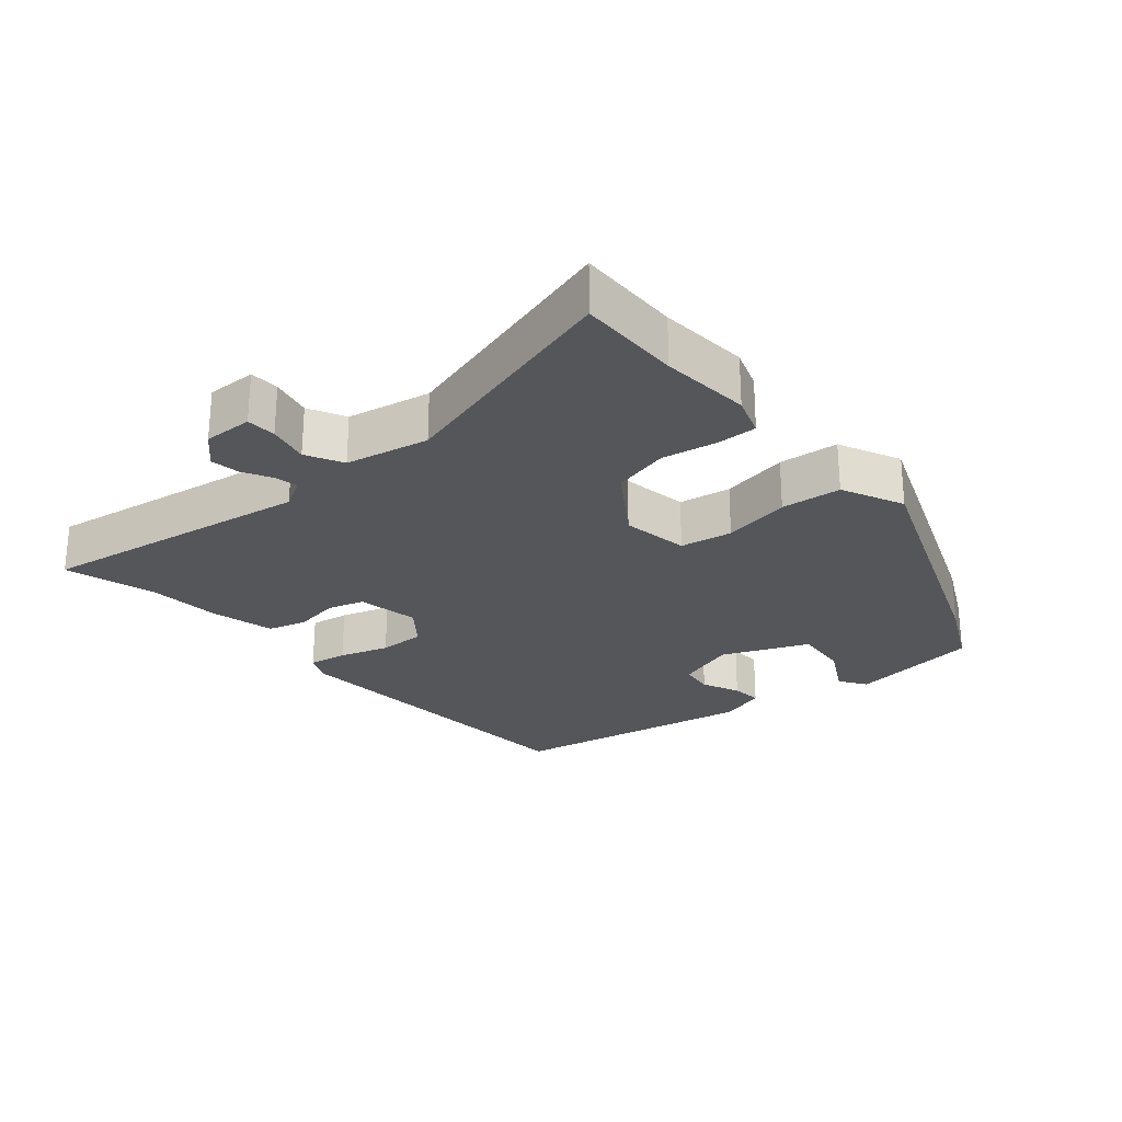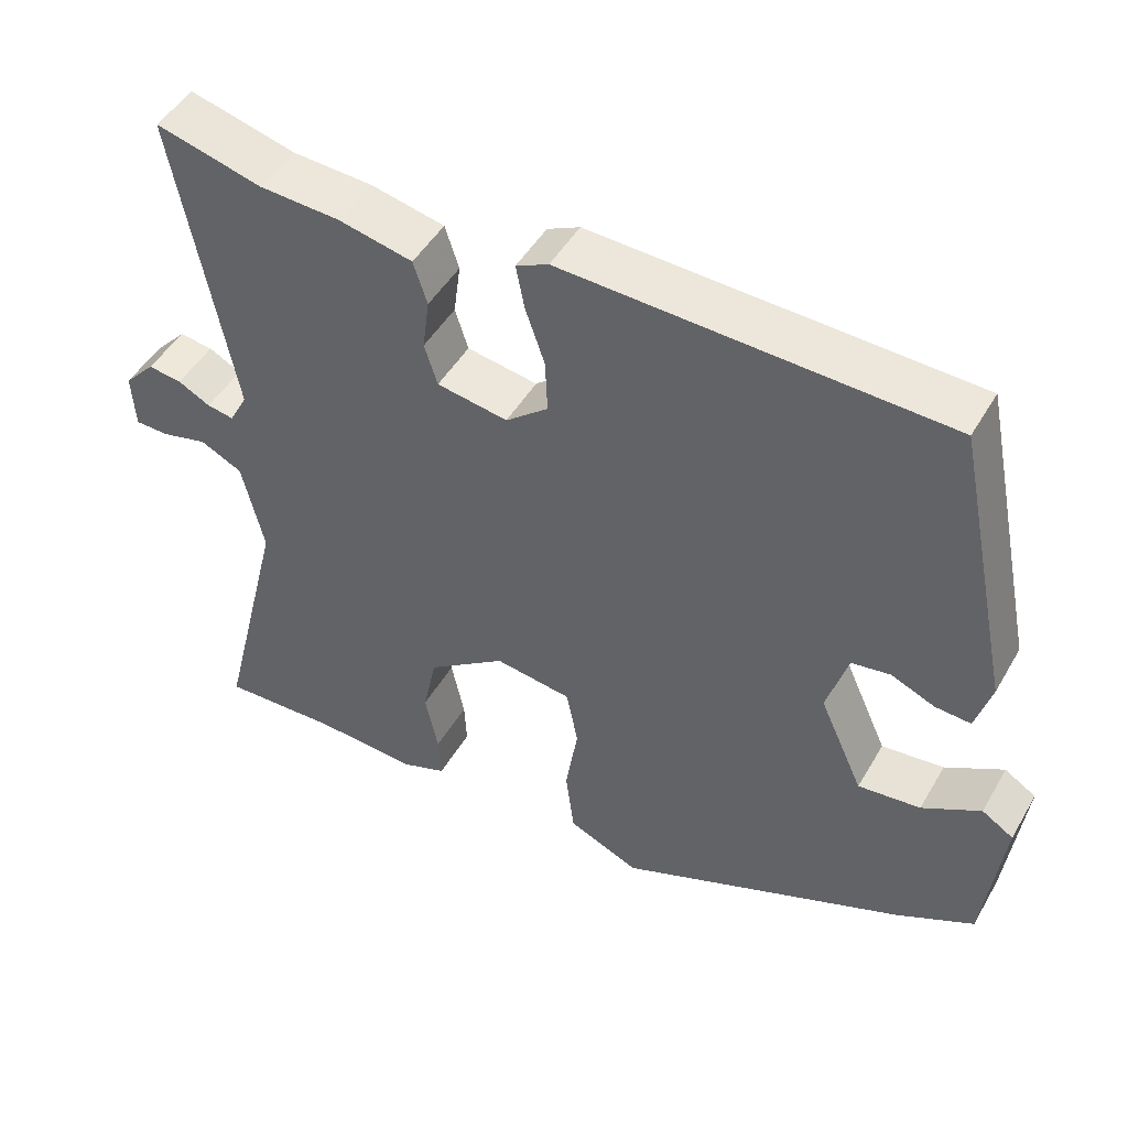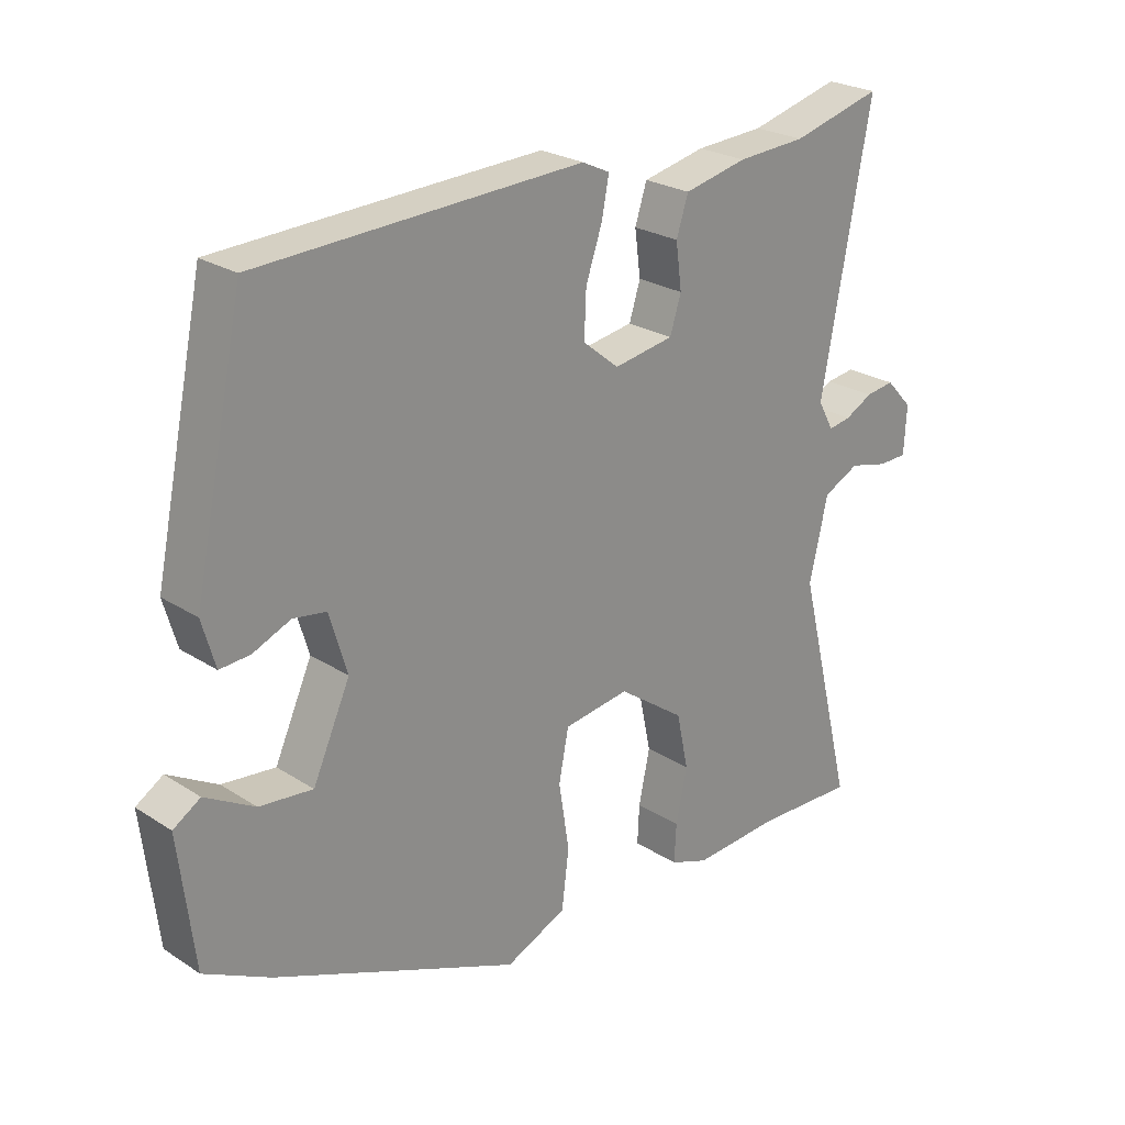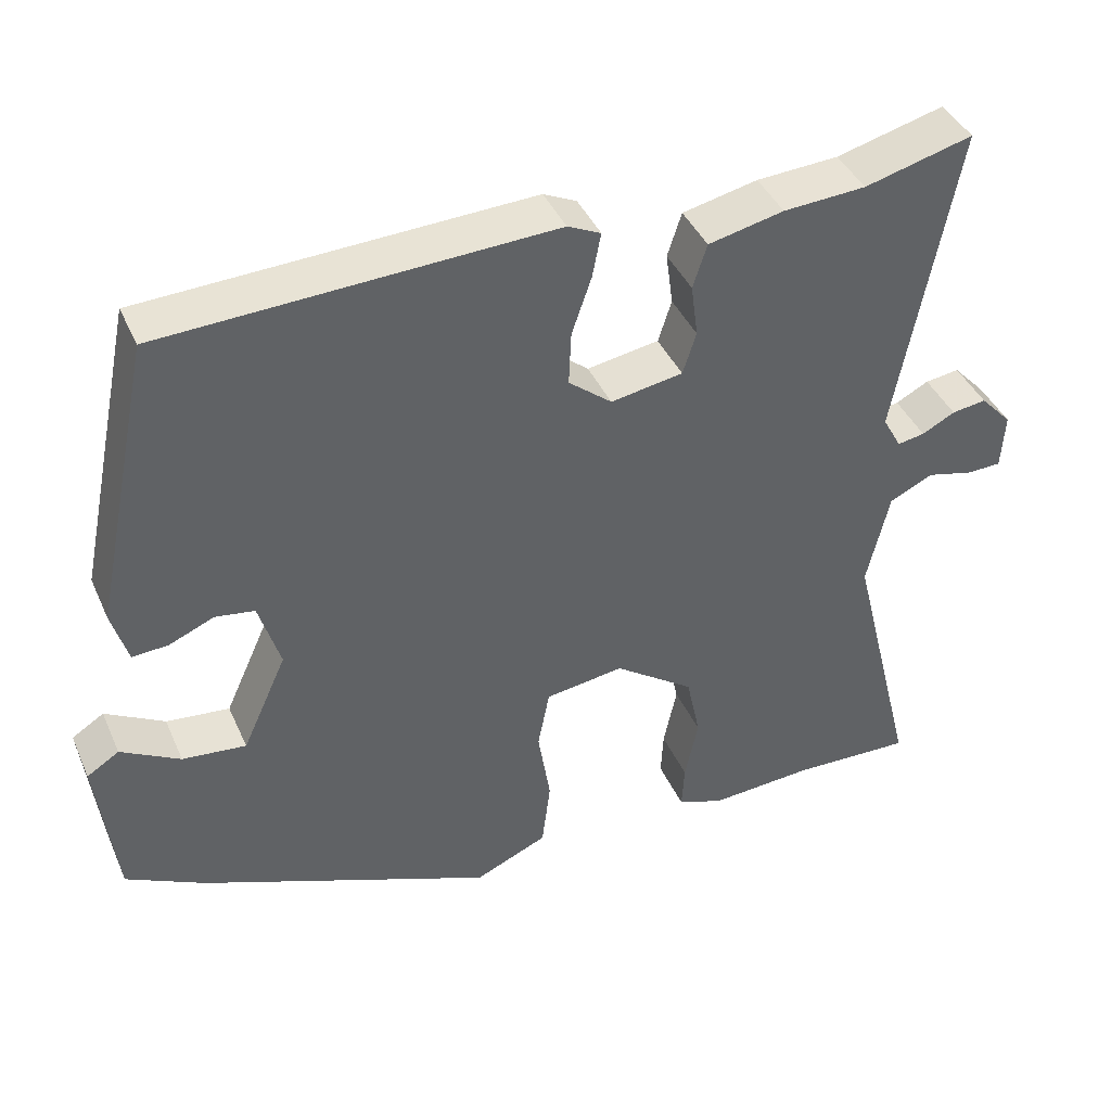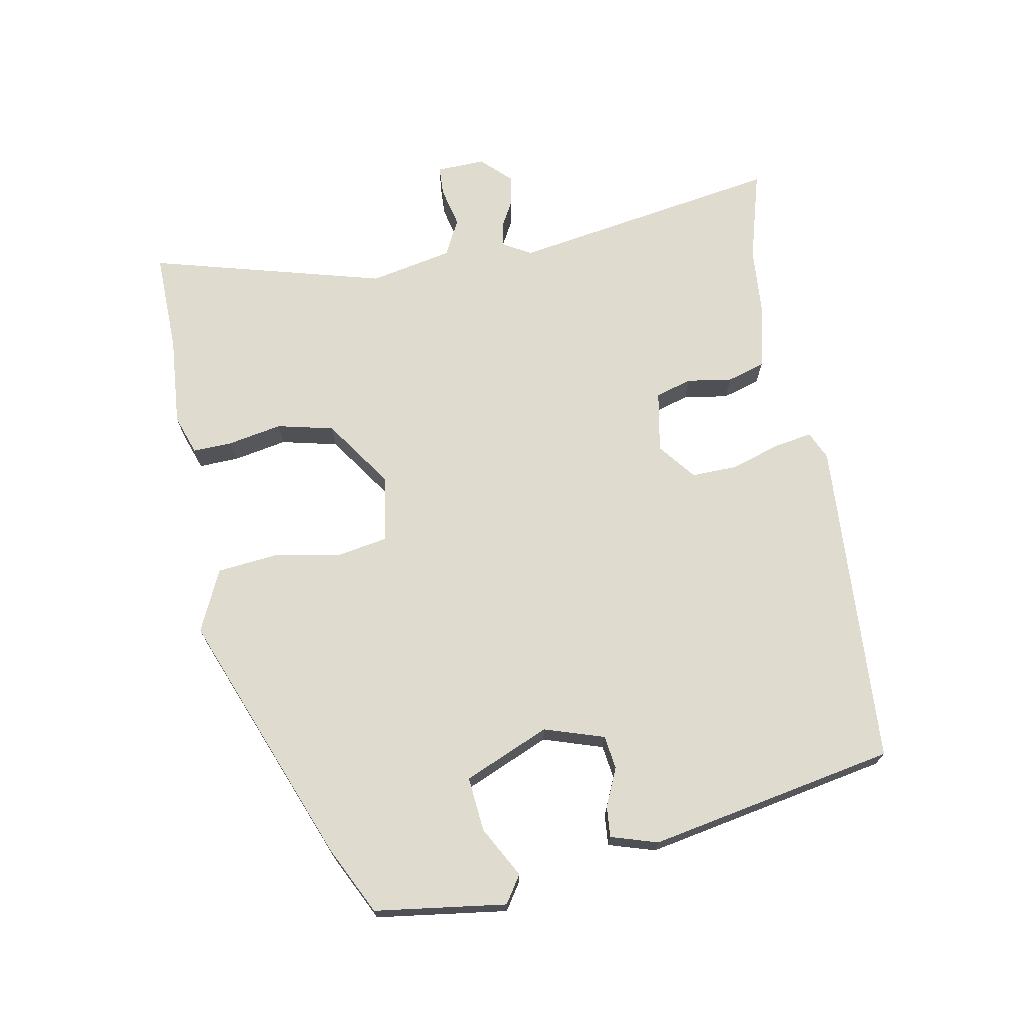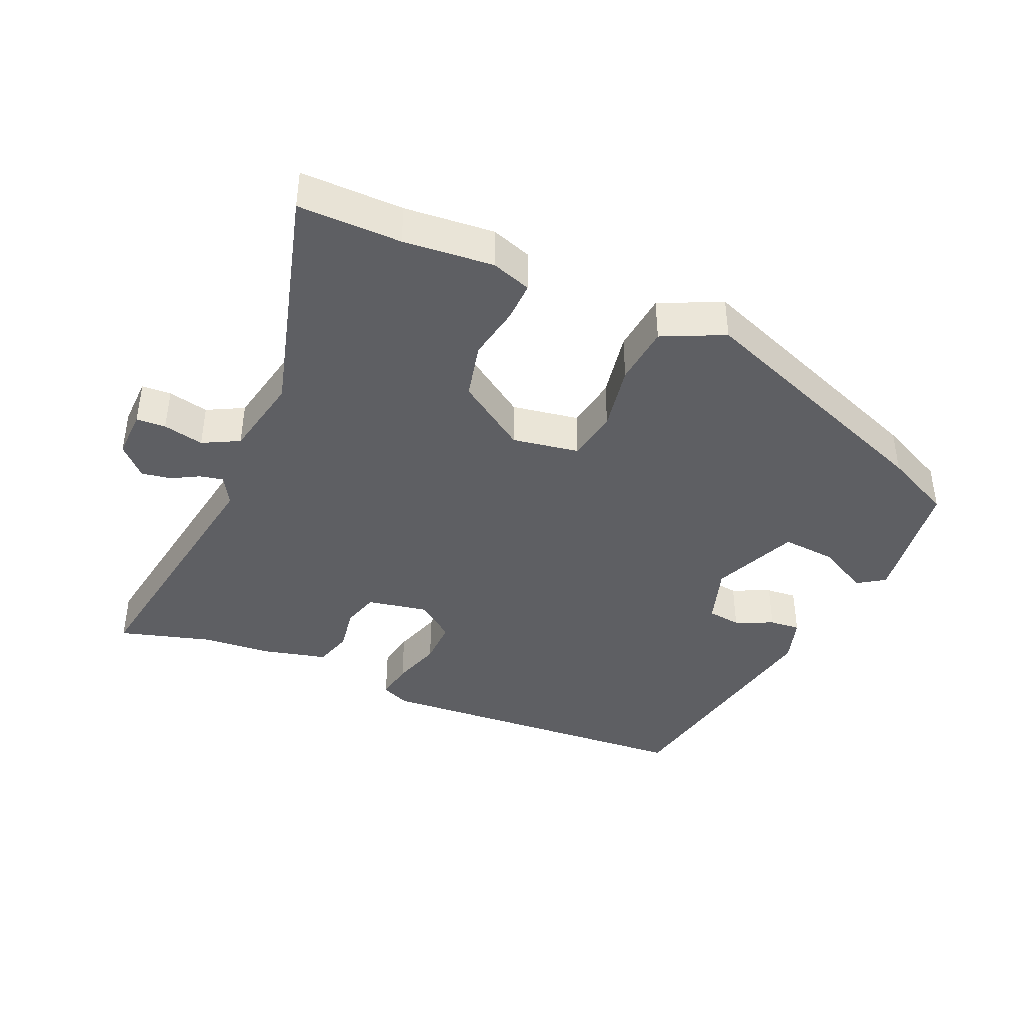
<metadata>
{"format":"obj","ext":"obj","renderer":"f3d","projection":"perspective","resolution":1024,"background":"white","views":[{"elev":-25.9,"azim":131.9,"up":"+Y"},{"elev":48.0,"azim":-150.9,"up":"+Z"},{"elev":24.8,"azim":-43.8,"up":"+Z"},{"elev":41.6,"azim":-22.8,"up":"+Z"},{"elev":70.4,"azim":-99.4,"up":"+Y"},{"elev":-40.8,"azim":157.9,"up":"+Y"}]}
</metadata>
<code>
v -0.439 0.07 0.506
v 0.054 0.07 0.526
v 0.096 0.07 0.506
v 0.085 0.07 0.449
v 0.06 0.07 0.376
v 0.057 0.07 0.307
v 0.112 0.07 0.262
v 0.204 0.07 0.277
v 0.221 0.07 0.331
v 0.212 0.07 0.399
v 0.23 0.07 0.455
v 0.326 0.07 0.476
v 0.431 0.07 0.482
v 0.569 0.07 0.518
v 0.494 0.07 0.114
v 0.518 0.07 0.07
v 0.553 0.07 0.076
v 0.595 0.07 0.098
v 0.639 0.07 0.104
v 0.68 0.07 0.06
v 0.676 0.07 -0.013
v 0.632 0.07 -0.014
v 0.572 0.07 0.001
v 0.517 0.07 -0.026
v 0.489 0.07 -0.149
v 0.577 0.07 -0.503
v 0.424 0.07 -0.497
v 0.29 0.07 -0.505
v 0.231 0.07 -0.483
v 0.234 0.07 -0.424
v 0.251 0.07 -0.343
v 0.233 0.07 -0.258
v 0.131 0.07 -0.185
v 0.031 0.07 -0.199
v 0.016 0.07 -0.276
v 0.032 0.07 -0.377
v 0.021 0.07 -0.466
v -0.072 0.07 -0.507
v -0.447 0.07 -0.351
v -0.547 0.07 -0.299
v -0.57 0.07 -0.102
v -0.529 0.07 -0.076
v -0.454 0.07 -0.119
v -0.373 0.07 -0.128
v -0.316 0.07 -0.002
v -0.343 0.07 0.088
v -0.393 0.07 0.096
v -0.45 0.07 0.072
v -0.496 0.07 0.069
v -0.516 0.07 0.139
v -0.439 0 0.506
v 0.054 0 0.526
v 0.096 0 0.506
v 0.085 0 0.449
v 0.06 0 0.376
v 0.057 0 0.307
v 0.112 0 0.262
v 0.204 0 0.277
v 0.221 0 0.331
v 0.212 0 0.399
v 0.23 0 0.455
v 0.326 0 0.476
v 0.431 0 0.482
v 0.569 0 0.518
v 0.494 0 0.114
v 0.518 0 0.07
v 0.553 0 0.076
v 0.595 0 0.098
v 0.639 0 0.104
v 0.68 0 0.06
v 0.676 0 -0.013
v 0.632 0 -0.014
v 0.572 0 0.001
v 0.517 0 -0.026
v 0.489 0 -0.149
v 0.577 0 -0.503
v 0.424 0 -0.497
v 0.29 0 -0.505
v 0.231 0 -0.483
v 0.234 0 -0.424
v 0.251 0 -0.343
v 0.233 0 -0.258
v 0.131 0 -0.185
v 0.031 0 -0.199
v 0.016 0 -0.276
v 0.032 0 -0.377
v 0.021 0 -0.466
v -0.072 0 -0.507
v -0.447 0 -0.351
v -0.547 0 -0.299
v -0.57 0 -0.102
v -0.529 0 -0.076
v -0.454 0 -0.119
v -0.373 0 -0.128
v -0.316 0 -0.002
v -0.343 0 0.088
v -0.393 0 0.096
v -0.45 0 0.072
v -0.496 0 0.069
v -0.516 0 0.139
f 47 48 49 50
f 46 47 50 1
f 45 46 1 2
f 44 45 2 3
f 40 41 42 43
f 40 43 44
f 39 40 44
f 35 36 37 38
f 34 35 38 39
f 28 29 30 31
f 27 28 31 32
f 25 26 27 32
f 24 25 32 33
f 20 21 22 23
f 17 18 19 20
f 16 17 20 23
f 13 14 15
f 11 12 13 15
f 9 10 11 15
f 8 9 15 16
f 7 8 16 23
f 44 3 4 5
f 34 39 44 5
f 7 23 24 33
f 6 7 33 34
f 5 6 34
f 100 99 98 97
f 51 100 97 96
f 52 51 96 95
f 53 52 95 94
f 93 92 91 90
f 94 93 90
f 94 90 89
f 88 87 86 85
f 89 88 85 84
f 81 80 79 78
f 82 81 78 77
f 82 77 76 75
f 83 82 75 74
f 73 72 71 70
f 70 69 68 67
f 73 70 67 66
f 65 64 63
f 65 63 62 61
f 65 61 60 59
f 66 65 59 58
f 73 66 58 57
f 55 54 53 94
f 55 94 89 84
f 83 74 73 57
f 84 83 57 56
f 84 56 55
f 1 51 52 2
f 2 52 53 3
f 3 53 54 4
f 4 54 55 5
f 5 55 56 6
f 6 56 57 7
f 7 57 58 8
f 8 58 59 9
f 9 59 60 10
f 10 60 61 11
f 11 61 62 12
f 12 62 63 13
f 13 63 64 14
f 14 64 65 15
f 15 65 66 16
f 16 66 67 17
f 17 67 68 18
f 18 68 69 19
f 19 69 70 20
f 20 70 71 21
f 21 71 72 22
f 22 72 73 23
f 23 73 74 24
f 24 74 75 25
f 25 75 76 26
f 26 76 77 27
f 27 77 78 28
f 28 78 79 29
f 29 79 80 30
f 30 80 81 31
f 31 81 82 32
f 32 82 83 33
f 33 83 84 34
f 34 84 85 35
f 35 85 86 36
f 36 86 87 37
f 37 87 88 38
f 38 88 89 39
f 39 89 90 40
f 40 90 91 41
f 41 91 92 42
f 42 92 93 43
f 43 93 94 44
f 44 94 95 45
f 45 95 96 46
f 46 96 97 47
f 47 97 98 48
f 48 98 99 49
f 49 99 100 50
f 50 100 51 1

</code>
